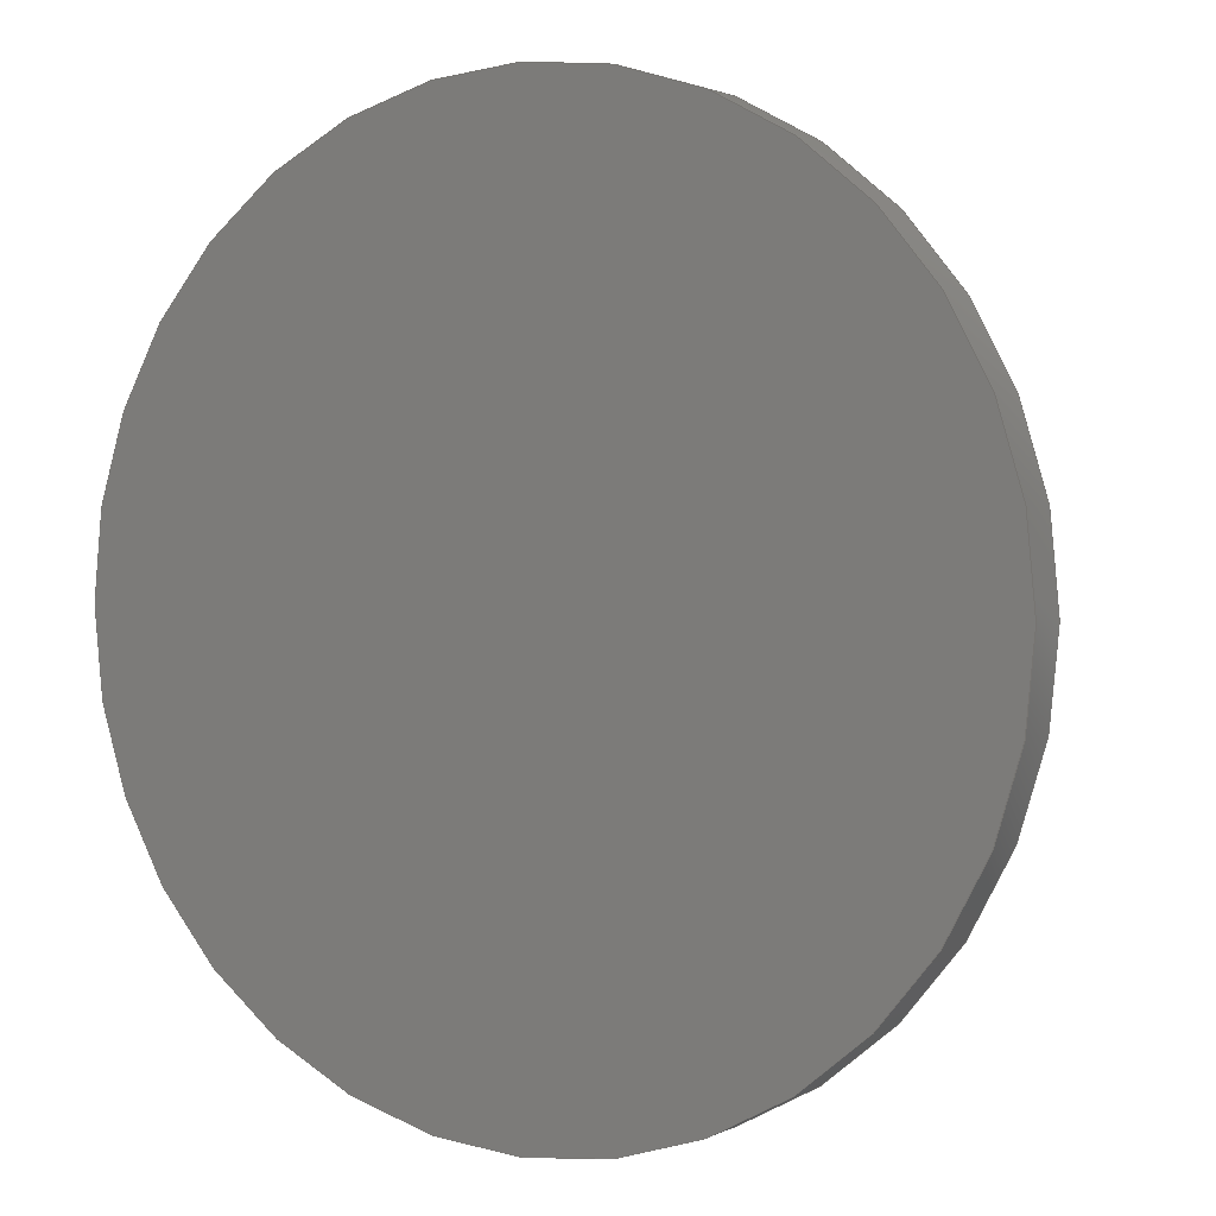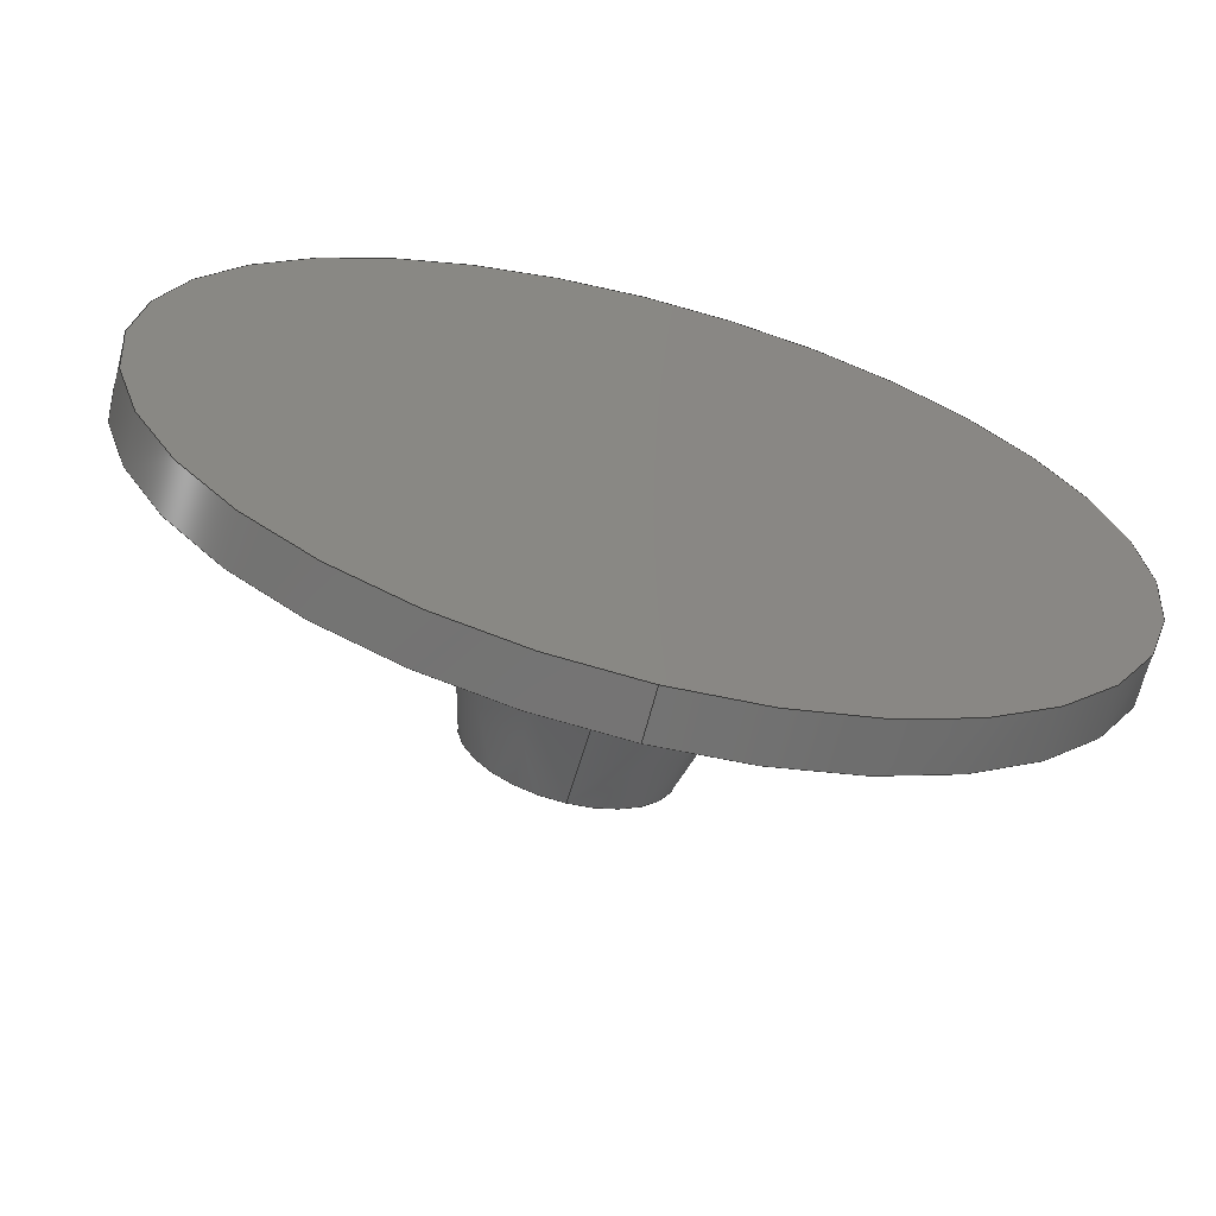
<metadata>
{"format":"step","ext":"step","renderer":"f3d","projection":"perspective","resolution":1024,"background":"white","views":[{"elev":1.9,"azim":-150.0,"up":"+Z"},{"elev":-66.4,"azim":165.5,"up":"+Z"}]}
</metadata>
<code>
ISO-10303-21;
DATA;
#1 = EDGE_CURVE ( 'NONE', #177, #83, #176, .T. ) ;
#2 = CARTESIAN_POINT ( 'NONE',  ( 0, 3, 3 ) ) ;
#3 = DIRECTION ( 'NONE',  ( 0, 0, -1 ) ) ;
#4 = DIRECTION ( 'NONE',  ( 0, 0, -1 ) ) ;
#5 = DIRECTION ( 'NONE',  ( -0, -1, -0 ) ) ;
#6 = FACE_OUTER_BOUND ( 'NONE', #84, .T. ) ;
#7 = AXIS2_PLACEMENT_3D ( 'NONE', #284, #98, #147 ) ;
#8 = APPLICATION_PROTOCOL_DEFINITION ( 'draft international standard', 'automotive_design', 1998, #200 ) ;
#9 = EDGE_CURVE ( 'NONE', #35, #83, #69, .T. ) ;
#10 = VERTEX_POINT ( 'NONE', #223 ) ;
#11 = ORIENTED_EDGE ( 'NONE', *, *, #67, .F. ) ;
#12 = FILL_AREA_STYLE_COLOUR ( '', #249 ) ;
#13 = ADVANCED_FACE ( 'NONE', ( #53 ), #111, .T. ) ;
#14 = ORIENTED_EDGE ( 'NONE', *, *, #245, .F. ) ;
#15 =( NAMED_UNIT ( * ) PLANE_ANGLE_UNIT ( ) SI_UNIT ( $, .RADIAN. ) );
#16 = EDGE_LOOP ( 'NONE', ( #137, #278 ) ) ;
#17 = VERTEX_POINT ( 'NONE', #231 ) ;
#18 = COLOUR_RGB ( '',0.6941, 0.09804, 0.09804 ) ;
#19 = CARTESIAN_POINT ( 'NONE',  ( -9.5, 6, 0 ) ) ;
#20 = APPLICATION_CONTEXT ( 'automotive_design' ) ;
#21 = FILL_AREA_STYLE_COLOUR ( '', #18 ) ;
#22 =( LENGTH_UNIT ( ) NAMED_UNIT ( * ) SI_UNIT ( .MILLI., .METRE. ) );
#23 =( GEOMETRIC_REPRESENTATION_CONTEXT ( 3 ) GLOBAL_UNCERTAINTY_ASSIGNED_CONTEXT ( ( #261 ) ) GLOBAL_UNIT_ASSIGNED_CONTEXT ( ( #264, #222, #192 ) ) REPRESENTATION_CONTEXT ( 'NONE', 'WORKASPACE' ) );
#24 = CARTESIAN_POINT ( 'NONE',  ( 0, 6, 0 ) ) ;
#25 = CARTESIAN_POINT ( 'NONE',  ( 0, 0, 2.1 ) ) ;
#26 = DIRECTION ( 'NONE',  ( -0, -1, -0 ) ) ;
#27 = CONICAL_SURFACE ( 'NONE', #101, 3, 0.2915 ) ;
#28 = CARTESIAN_POINT ( 'NONE',  ( 3.674e-16, 3, -3 ) ) ;
#29 = DIRECTION ( 'NONE',  ( 0, 0, -1 ) ) ;
#30 =( LENGTH_UNIT ( ) NAMED_UNIT ( * ) SI_UNIT ( .MILLI., .METRE. ) );
#31 = EDGE_CURVE ( 'NONE', #138, #201, #225, .T. ) ;
#32 = ORIENTED_EDGE ( 'NONE', *, *, #203, .F. ) ;
#33 = ORIENTED_EDGE ( 'NONE', *, *, #1, .T. ) ;
#34 = UNCERTAINTY_MEASURE_WITH_UNIT (LENGTH_MEASURE( 1e-05 ), #22, 'distance_accuracy_value', 'NONE');
#35 = VERTEX_POINT ( 'NONE', #38 ) ;
#36 = DIRECTION ( 'NONE',  ( -0, -1, -0 ) ) ;
#37 = ORIENTED_EDGE ( 'NONE', *, *, #269, .T. ) ;
#38 = CARTESIAN_POINT ( 'NONE',  ( 2.572e-16, 3, 2.1 ) ) ;
#39 = ADVANCED_FACE ( 'NONE', ( #275 ), #251, .T. ) ;
#40 = AXIS2_PLACEMENT_3D ( 'NONE', #119, #208, #3 ) ;
#41 = VECTOR ( 'NONE', #288, 1000 ) ;
#42 = LINE ( 'NONE', #141, #254 ) ;
#43 = DIRECTION ( 'NONE',  ( -0, -1, -0 ) ) ;
#44 = DIRECTION ( 'NONE',  ( 0, 1, 0 ) ) ;
#45 = DIRECTION ( 'NONE',  ( 0, 1, 0 ) ) ;
#46 = CARTESIAN_POINT ( 'NONE',  ( 3.674e-16, 3, -3 ) ) ;
#47 = PRODUCT_DEFINITION_CONTEXT ( 'detailed design', #20, 'design' ) ;
#48 = LINE ( 'NONE', #28, #65 ) ;
#49 = LINE ( 'NONE', #100, #41 ) ;
#50 = DIRECTION ( 'NONE',  ( 0, 0, -1 ) ) ;
#51 = EDGE_CURVE ( 'NONE', #241, #201, #66, .T. ) ;
#52 = SURFACE_STYLE_USAGE ( .BOTH. , #59 ) ;
#53 = FACE_OUTER_BOUND ( 'NONE', #293, .T. ) ;
#54 = CIRCLE ( 'NONE', #76, 2.1 ) ;
#55 = AXIS2_PLACEMENT_3D ( 'NONE', #235, #26, #4 ) ;
#56 = ORIENTED_EDGE ( 'NONE', *, *, #229, .T. ) ;
#57 = ORIENTED_EDGE ( 'NONE', *, *, #245, .T. ) ;
#58 = PRODUCT_DEFINITION ( 'UNKNOWN', '', #108, #47 ) ;
#59 = SURFACE_SIDE_STYLE ('',( #173 ) ) ;
#60 = DIRECTION ( 'NONE',  ( -0, -1, -0 ) ) ;
#61 = ORIENTED_EDGE ( 'NONE', *, *, #9, .T. ) ;
#62 = EDGE_CURVE ( 'NONE', #10, #17, #282, .T. ) ;
#63 = DIRECTION ( 'NONE',  ( -0, -1, -0 ) ) ;
#64 = DIRECTION ( 'NONE',  ( 0, 0, -1 ) ) ;
#65 = VECTOR ( 'NONE', #213, 1000 ) ;
#66 = LINE ( 'NONE', #2, #79 ) ;
#67 = EDGE_CURVE ( 'NONE', #166, #241, #150, .T. ) ;
#68 = DIRECTION ( 'NONE',  ( 0, 0, -1 ) ) ;
#69 = CIRCLE ( 'NONE', #280, 2.1 ) ;
#70 = AXIS2_PLACEMENT_3D ( 'NONE', #237, #71, #167 ) ;
#71 = DIRECTION ( 'NONE',  ( -0, -1, -0 ) ) ;
#72 = ADVANCED_BREP_SHAPE_REPRESENTATION ( 'Umbrella Silicone', ( #93, #211 ), #114 ) ;
#73 = DIRECTION ( 'NONE',  ( 0, 1, 0 ) ) ;
#74 = DIRECTION ( 'NONE',  ( 0, 0, -1 ) ) ;
#75 = PLANE ( 'NONE',  #7 ) ;
#76 = AXIS2_PLACEMENT_3D ( 'NONE', #247, #139, #183 ) ;
#77 = CARTESIAN_POINT ( 'NONE',  ( 0, 3, 0 ) ) ;
#78 = SHAPE_DEFINITION_REPRESENTATION ( #105, #72 ) ;
#79 = VECTOR ( 'NONE', #207, 1000 ) ;
#80 = VERTEX_POINT ( 'NONE', #160 ) ;
#81 = EDGE_LOOP ( 'NONE', ( #11, #294, #194, #175 ) ) ;
#82 = CARTESIAN_POINT ( 'NONE',  ( 0, 0, 0 ) ) ;
#83 = VERTEX_POINT ( 'NONE', #118 ) ;
#84 = EDGE_LOOP ( 'NONE', ( #102, #255, #273, #56 ) ) ;
#85 = EDGE_CURVE ( 'NONE', #158, #35, #42, .T. ) ;
#86 = ORIENTED_EDGE ( 'NONE', *, *, #9, .F. ) ;
#87 = CARTESIAN_POINT ( 'NONE',  ( 0, 0, 0 ) ) ;
#88 = DIRECTION ( 'NONE',  ( 0, 0, -1 ) ) ;
#89 = PRESENTATION_LAYER_ASSIGNMENT (  '', '', ( #165 ) ) ;
#90 = CARTESIAN_POINT ( 'NONE',  ( -3, 3, 0 ) ) ;
#91 = DIRECTION ( 'NONE',  ( -0, -1, -0 ) ) ;
#92 = DIRECTION ( 'NONE',  ( 0, -0, 1 ) ) ;
#93 = MANIFOLD_SOLID_BREP ( 'Revolve1', #164 ) ;
#94 = AXIS2_PLACEMENT_3D ( 'NONE', #240, #248, #161 ) ;
#95 = EDGE_CURVE ( 'NONE', #177, #158, #54, .T. ) ;
#96 = AXIS2_PLACEMENT_3D ( 'NONE', #172, #5, #29 ) ;
#97 = DIRECTION ( 'NONE',  ( 0, 0, 1 ) ) ;
#98 = DIRECTION ( 'NONE',  ( 0, 1, 0 ) ) ;
#99 = CYLINDRICAL_SURFACE ( 'NONE', #189, 2.1 ) ;
#100 = CARTESIAN_POINT ( 'NONE',  ( 0, 0, -9.5 ) ) ;
#101 = AXIS2_PLACEMENT_3D ( 'NONE', #77, #45, #97 ) ;
#102 = ORIENTED_EDGE ( 'NONE', *, *, #239, .F. ) ;
#103 = DIRECTION ( 'NONE',  ( 1, 0, 0 ) ) ;
#104 = ADVANCED_FACE ( 'NONE', ( #277 ), #115, .F. ) ;
#105 = PRODUCT_DEFINITION_SHAPE ( 'NONE', 'NONE',  #58 ) ;
#106 = ORIENTED_EDGE ( 'NONE', *, *, #62, .F. ) ;
#107 = AXIS2_PLACEMENT_3D ( 'NONE', #212, #73, #92 ) ;
#108 = PRODUCT_DEFINITION_FORMATION_WITH_SPECIFIED_SOURCE ( 'ANY', '', #199, .NOT_KNOWN. ) ;
#109 = EDGE_LOOP ( 'NONE', ( #120, #132, #196, #14 ) ) ;
#110 =( NAMED_UNIT ( * ) SI_UNIT ( $, .STERADIAN. ) SOLID_ANGLE_UNIT ( ) );
#111 = CYLINDRICAL_SURFACE ( 'NONE', #94, 9.5 ) ;
#112 = ADVANCED_FACE ( 'NONE', ( #279, #298 ), #300, .F. ) ;
#113 = ORIENTED_EDGE ( 'NONE', *, *, #31, .F. ) ;
#114 =( GEOMETRIC_REPRESENTATION_CONTEXT ( 3 ) GLOBAL_UNCERTAINTY_ASSIGNED_CONTEXT ( ( #270 ) ) GLOBAL_UNIT_ASSIGNED_CONTEXT ( ( #30, #15, #110 ) ) REPRESENTATION_CONTEXT ( 'NONE', 'WORKASPACE' ) );
#115 = PLANE ( 'NONE',  #226 ) ;
#116 =( NAMED_UNIT ( * ) PLANE_ANGLE_UNIT ( ) SI_UNIT ( $, .RADIAN. ) );
#117 = DIRECTION ( 'NONE',  ( -0, -1, -0 ) ) ;
#118 = CARTESIAN_POINT ( 'NONE',  ( 0, 3, -2.1 ) ) ;
#119 = CARTESIAN_POINT ( 'NONE',  ( 0, 6, 0 ) ) ;
#120 = ORIENTED_EDGE ( 'NONE', *, *, #179, .F. ) ;
#121 = LINE ( 'NONE', #184, #230 ) ;
#122 = CIRCLE ( 'NONE', #40, 9.5 ) ;
#123 = STYLED_ITEM ( 'NONE', ( #218 ), #72 ) ;
#124 = DIRECTION ( 'NONE',  ( -0, -1, -0 ) ) ;
#125 = DIRECTION ( 'NONE',  ( 0, 0, -1 ) ) ;
#126 = ADVANCED_FACE ( 'NONE', ( #163 ), #243, .T. ) ;
#127 = FACE_BOUND ( 'NONE', #16, .T. ) ;
#128 = DIRECTION ( 'NONE',  ( -0, -1, -0 ) ) ;
#129 = AXIS2_PLACEMENT_3D ( 'NONE', #258, #169, #74 ) ;
#130 = EDGE_LOOP ( 'NONE', ( #106, #271 ) ) ;
#131 = EDGE_CURVE ( 'NONE', #17, #10, #122, .T. ) ;
#132 = ORIENTED_EDGE ( 'NONE', *, *, #131, .T. ) ;
#133 = PRODUCT_CONTEXT ( 'NONE', #200, 'mechanical' ) ;
#134 = ORIENTED_EDGE ( 'NONE', *, *, #85, .T. ) ;
#135 = CIRCLE ( 'NONE', #140, 2.1 ) ;
#136 = ADVANCED_FACE ( 'NONE', ( #6 ), #27, .T. ) ;
#137 = ORIENTED_EDGE ( 'NONE', *, *, #95, .F. ) ;
#138 = VERTEX_POINT ( 'NONE', #46 ) ;
#139 = DIRECTION ( 'NONE',  ( -0, -1, -0 ) ) ;
#140 = AXIS2_PLACEMENT_3D ( 'NONE', #263, #128, #50 ) ;
#141 = CARTESIAN_POINT ( 'NONE',  ( 2.572e-16, 0, 2.1 ) ) ;
#142 = DIRECTION ( 'NONE',  ( 0, 0, -1 ) ) ;
#143 = SURFACE_STYLE_USAGE ( .BOTH. , #250 ) ;
#144 = DIRECTION ( 'NONE',  ( 0, 0, 1 ) ) ;
#145 = CARTESIAN_POINT ( 'NONE',  ( 3.123e-16, 0, -2.1 ) ) ;
#146 = EDGE_LOOP ( 'NONE', ( #246, #113 ) ) ;
#147 = DIRECTION ( 'NONE',  ( 0, -0, 1 ) ) ;
#148 = CARTESIAN_POINT ( 'NONE',  ( 0, 3, 3 ) ) ;
#149 = CARTESIAN_POINT ( 'NONE',  ( 0, 5, -9.5 ) ) ;
#150 = CIRCLE ( 'NONE', #290, 2.1 ) ;
#151 = VERTEX_POINT ( 'NONE', #149 ) ;
#152 = ADVANCED_FACE ( 'NONE', ( #283 ), #186, .F. ) ;
#153 = ORIENTED_EDGE ( 'NONE', *, *, #233, .T. ) ;
#154 = EDGE_LOOP ( 'NONE', ( #37, #193 ) ) ;
#155 = CARTESIAN_POINT ( 'NONE',  ( 0, 3, 0 ) ) ;
#156 = CIRCLE ( 'NONE', #96, 9.5 ) ;
#157 = PRODUCT_RELATED_PRODUCT_CATEGORY ( 'part', '', ( #199 ) ) ;
#158 = VERTEX_POINT ( 'NONE', #190 ) ;
#159 = PRESENTATION_STYLE_ASSIGNMENT (( #143 ) ) ;
#160 = CARTESIAN_POINT ( 'NONE',  ( 1.163e-15, 5, 9.5 ) ) ;
#161 = DIRECTION ( 'NONE',  ( 0, 0, -1 ) ) ;
#162 = DIRECTION ( 'NONE',  ( -0, -1, -0 ) ) ;
#163 = FACE_OUTER_BOUND ( 'NONE', #81, .T. ) ;
#164 = CLOSED_SHELL ( 'NONE', ( #126, #39, #13, #152, #104, #191, #182, #257, #112, #136 ) ) ;
#165 = STYLED_ITEM ( 'NONE', ( #159 ), #93 ) ;
#166 = VERTEX_POINT ( 'NONE', #145 ) ;
#167 = DIRECTION ( 'NONE',  ( 0, 0, -1 ) ) ;
#168 = FACE_OUTER_BOUND ( 'NONE', #221, .T. ) ;
#169 = DIRECTION ( 'NONE',  ( -0, -1, -0 ) ) ;
#170 = MECHANICAL_DESIGN_GEOMETRIC_PRESENTATION_REPRESENTATION (  '', ( #165 ), #276 ) ;
#171 = FACE_OUTER_BOUND ( 'NONE', #224, .T. ) ;
#172 = CARTESIAN_POINT ( 'NONE',  ( 0, 5, 0 ) ) ;
#173 = SURFACE_STYLE_FILL_AREA ( #197 ) ;
#174 = DIRECTION ( 'NONE',  ( 0, 0, -1 ) ) ;
#175 = ORIENTED_EDGE ( 'NONE', *, *, #51, .F. ) ;
#176 = LINE ( 'NONE', #272, #252 ) ;
#177 = VERTEX_POINT ( 'NONE', #187 ) ;
#178 = FILL_AREA_STYLE ('',( #21 ) ) ;
#179 = EDGE_CURVE ( 'NONE', #17, #80, #121, .T. ) ;
#180 = DIRECTION ( 'NONE',  ( 0, 0, -1 ) ) ;
#181 = DIRECTION ( 'NONE',  ( 0, -1, -0 ) ) ;
#182 = ADVANCED_FACE ( 'NONE', ( #127, #168 ), #75, .F. ) ;
#183 = DIRECTION ( 'NONE',  ( 0, 0, -1 ) ) ;
#184 = CARTESIAN_POINT ( 'NONE',  ( 1.163e-15, 0, 9.5 ) ) ;
#185 = PRESENTATION_LAYER_ASSIGNMENT (  '', '', ( #123 ) ) ;
#186 = PLANE ( 'NONE',  #107 ) ;
#187 = CARTESIAN_POINT ( 'NONE',  ( 0, 5, -2.1 ) ) ;
#188 = CARTESIAN_POINT ( 'NONE',  ( 0, 5, 0 ) ) ;
#189 = AXIS2_PLACEMENT_3D ( 'NONE', #214, #285, #262 ) ;
#190 = CARTESIAN_POINT ( 'NONE',  ( 2.572e-16, 5, 2.1 ) ) ;
#191 = ADVANCED_FACE ( 'NONE', ( #281 ), #209, .T. ) ;
#192 =( NAMED_UNIT ( * ) SI_UNIT ( $, .STERADIAN. ) SOLID_ANGLE_UNIT ( ) );
#193 = ORIENTED_EDGE ( 'NONE', *, *, #67, .T. ) ;
#194 = ORIENTED_EDGE ( 'NONE', *, *, #31, .T. ) ;
#195 = APPLICATION_PROTOCOL_DEFINITION ( 'draft international standard', 'automotive_design', 1998, #20 ) ;
#196 = ORIENTED_EDGE ( 'NONE', *, *, #260, .T. ) ;
#197 = FILL_AREA_STYLE ('',( #12 ) ) ;
#198 = ORIENTED_EDGE ( 'NONE', *, *, #95, .T. ) ;
#199 = PRODUCT ( 'Umbrella Silicone', 'Umbrella Silicone', '', ( #133 ) ) ;
#200 = APPLICATION_CONTEXT ( 'automotive_design' ) ;
#201 = VERTEX_POINT ( 'NONE', #148 ) ;
#202 = CIRCLE ( 'NONE', #267, 3 ) ;
#203 = EDGE_CURVE ( 'NONE', #151, #80, #216, .T. ) ;
#204 = CARTESIAN_POINT ( 'NONE',  ( 0, 0, 0 ) ) ;
#205 = DIRECTION ( 'NONE',  ( 0, 0, -1 ) ) ;
#206 =( NAMED_UNIT ( * ) SI_UNIT ( $, .STERADIAN. ) SOLID_ANGLE_UNIT ( ) );
#207 = DIRECTION ( 'NONE',  ( 0, 0.9578, 0.2873 ) ) ;
#208 = DIRECTION ( 'NONE',  ( -0, -1, -0 ) ) ;
#209 = CYLINDRICAL_SURFACE ( 'NONE', #129, 9.5 ) ;
#210 = AXIS2_PLACEMENT_3D ( 'NONE', #253, #44, #144 ) ;
#211 = AXIS2_PLACEMENT_3D ( 'NONE', #82, #292, #103 ) ;
#212 = CARTESIAN_POINT ( 'NONE',  ( -2.1, 0, 0 ) ) ;
#213 = DIRECTION ( 'NONE',  ( 3.519e-17, 0.9578, -0.2873 ) ) ;
#214 = CARTESIAN_POINT ( 'NONE',  ( 0, 0, 0 ) ) ;
#215 = EDGE_CURVE ( 'NONE', #158, #177, #287, .T. ) ;
#216 = CIRCLE ( 'NONE', #70, 9.5 ) ;
#217 = ORIENTED_EDGE ( 'NONE', *, *, #179, .T. ) ;
#218 = PRESENTATION_STYLE_ASSIGNMENT (( #52 ) ) ;
#219 = EDGE_LOOP ( 'NONE', ( #198, #134, #289, #265 ) ) ;
#220 = AXIS2_PLACEMENT_3D ( 'NONE', #24, #43, #205 ) ;
#221 = EDGE_LOOP ( 'NONE', ( #297, #57 ) ) ;
#222 =( NAMED_UNIT ( * ) PLANE_ANGLE_UNIT ( ) SI_UNIT ( $, .RADIAN. ) );
#223 = CARTESIAN_POINT ( 'NONE',  ( 0, 6, -9.5 ) ) ;
#224 = EDGE_LOOP ( 'NONE', ( #268, #234, #33, #86 ) ) ;
#225 = CIRCLE ( 'NONE', #266, 3 ) ;
#226 = AXIS2_PLACEMENT_3D ( 'NONE', #19, #274, #142 ) ;
#227 = AXIS2_PLACEMENT_3D ( 'NONE', #188, #256, #259 ) ;
#228 = SURFACE_STYLE_FILL_AREA ( #178 ) ;
#229 = EDGE_CURVE ( 'NONE', #201, #138, #202, .T. ) ;
#230 = VECTOR ( 'NONE', #124, 1000 ) ;
#231 = CARTESIAN_POINT ( 'NONE',  ( 1.163e-15, 6, 9.5 ) ) ;
#232 = CARTESIAN_POINT ( 'NONE',  ( 0, 3, 0 ) ) ;
#233 = EDGE_CURVE ( 'NONE', #83, #35, #296, .T. ) ;
#234 = ORIENTED_EDGE ( 'NONE', *, *, #215, .T. ) ;
#235 = CARTESIAN_POINT ( 'NONE',  ( 0, 3, 0 ) ) ;
#236 = AXIS2_PLACEMENT_3D ( 'NONE', #87, #63, #64 ) ;
#237 = CARTESIAN_POINT ( 'NONE',  ( 0, 5, 0 ) ) ;
#238 = DIRECTION ( 'NONE',  ( -0, -1, -0 ) ) ;
#239 = EDGE_CURVE ( 'NONE', #166, #138, #48, .T. ) ;
#240 = CARTESIAN_POINT ( 'NONE',  ( 0, 0, 0 ) ) ;
#241 = VERTEX_POINT ( 'NONE', #25 ) ;
#242 = ORIENTED_EDGE ( 'NONE', *, *, #260, .F. ) ;
#243 = CONICAL_SURFACE ( 'NONE', #210, 3, 0.2915 ) ;
#244 = EDGE_LOOP ( 'NONE', ( #153, #61 ) ) ;
#245 = EDGE_CURVE ( 'NONE', #80, #151, #156, .T. ) ;
#246 = ORIENTED_EDGE ( 'NONE', *, *, #229, .F. ) ;
#247 = CARTESIAN_POINT ( 'NONE',  ( 0, 5, 0 ) ) ;
#248 = DIRECTION ( 'NONE',  ( -0, -1, -0 ) ) ;
#249 = COLOUR_RGB ( '',0.6941, 0.09804, 0.09804 ) ;
#250 = SURFACE_SIDE_STYLE ('',( #228 ) ) ;
#251 = CYLINDRICAL_SURFACE ( 'NONE', #236, 2.1 ) ;
#252 = VECTOR ( 'NONE', #60, 1000 ) ;
#253 = CARTESIAN_POINT ( 'NONE',  ( 0, 3, 0 ) ) ;
#254 = VECTOR ( 'NONE', #162, 1000 ) ;
#255 = ORIENTED_EDGE ( 'NONE', *, *, #269, .F. ) ;
#256 = DIRECTION ( 'NONE',  ( -0, -1, -0 ) ) ;
#257 = ADVANCED_FACE ( 'NONE', ( #171 ), #99, .T. ) ;
#258 = CARTESIAN_POINT ( 'NONE',  ( 0, 0, 0 ) ) ;
#259 = DIRECTION ( 'NONE',  ( 0, 0, -1 ) ) ;
#260 = EDGE_CURVE ( 'NONE', #10, #151, #49, .T. ) ;
#261 = UNCERTAINTY_MEASURE_WITH_UNIT (LENGTH_MEASURE( 1e-05 ), #264, 'distance_accuracy_value', 'NONE');
#262 = DIRECTION ( 'NONE',  ( 0, 0, -1 ) ) ;
#263 = CARTESIAN_POINT ( 'NONE',  ( 0, 0, 0 ) ) ;
#264 =( LENGTH_UNIT ( ) NAMED_UNIT ( * ) SI_UNIT ( .MILLI., .METRE. ) );
#265 = ORIENTED_EDGE ( 'NONE', *, *, #1, .F. ) ;
#266 = AXIS2_PLACEMENT_3D ( 'NONE', #299, #91, #180 ) ;
#267 = AXIS2_PLACEMENT_3D ( 'NONE', #232, #238, #125 ) ;
#268 = ORIENTED_EDGE ( 'NONE', *, *, #85, .F. ) ;
#269 = EDGE_CURVE ( 'NONE', #241, #166, #135, .T. ) ;
#270 = UNCERTAINTY_MEASURE_WITH_UNIT (LENGTH_MEASURE( 1e-05 ), #30, 'distance_accuracy_value', 'NONE');
#271 = ORIENTED_EDGE ( 'NONE', *, *, #131, .F. ) ;
#272 = CARTESIAN_POINT ( 'NONE',  ( 0, 0, -2.1 ) ) ;
#273 = ORIENTED_EDGE ( 'NONE', *, *, #51, .T. ) ;
#274 = DIRECTION ( 'NONE',  ( 0, -1, -0 ) ) ;
#275 = FACE_OUTER_BOUND ( 'NONE', #219, .T. ) ;
#276 =( GEOMETRIC_REPRESENTATION_CONTEXT ( 3 ) GLOBAL_UNCERTAINTY_ASSIGNED_CONTEXT ( ( #34 ) ) GLOBAL_UNIT_ASSIGNED_CONTEXT ( ( #22, #116, #206 ) ) REPRESENTATION_CONTEXT ( 'NONE', 'WORKASPACE' ) );
#277 = FACE_OUTER_BOUND ( 'NONE', #130, .T. ) ;
#278 = ORIENTED_EDGE ( 'NONE', *, *, #215, .F. ) ;
#279 = FACE_OUTER_BOUND ( 'NONE', #146, .T. ) ;
#280 = AXIS2_PLACEMENT_3D ( 'NONE', #155, #36, #174 ) ;
#281 = FACE_OUTER_BOUND ( 'NONE', #109, .T. ) ;
#282 = CIRCLE ( 'NONE', #220, 9.5 ) ;
#283 = FACE_OUTER_BOUND ( 'NONE', #154, .T. ) ;
#284 = CARTESIAN_POINT ( 'NONE',  ( -2.1, 5, 0 ) ) ;
#285 = DIRECTION ( 'NONE',  ( -0, -1, -0 ) ) ;
#286 = AXIS2_PLACEMENT_3D ( 'NONE', #90, #181, #68 ) ;
#287 = CIRCLE ( 'NONE', #227, 2.1 ) ;
#288 = DIRECTION ( 'NONE',  ( -0, -1, -0 ) ) ;
#289 = ORIENTED_EDGE ( 'NONE', *, *, #233, .F. ) ;
#290 = AXIS2_PLACEMENT_3D ( 'NONE', #204, #117, #88 ) ;
#291 = MECHANICAL_DESIGN_GEOMETRIC_PRESENTATION_REPRESENTATION (  '', ( #123 ), #23 ) ;
#292 = DIRECTION ( 'NONE',  ( 0, 0, 1 ) ) ;
#293 = EDGE_LOOP ( 'NONE', ( #295, #217, #32, #242 ) ) ;
#294 = ORIENTED_EDGE ( 'NONE', *, *, #239, .T. ) ;
#295 = ORIENTED_EDGE ( 'NONE', *, *, #62, .T. ) ;
#296 = CIRCLE ( 'NONE', #55, 2.1 ) ;
#297 = ORIENTED_EDGE ( 'NONE', *, *, #203, .T. ) ;
#298 = FACE_BOUND ( 'NONE', #244, .T. ) ;
#299 = CARTESIAN_POINT ( 'NONE',  ( 0, 3, 0 ) ) ;
#300 = PLANE ( 'NONE',  #286 ) ;
ENDSEC;
END-ISO-10303-21;

</code>
